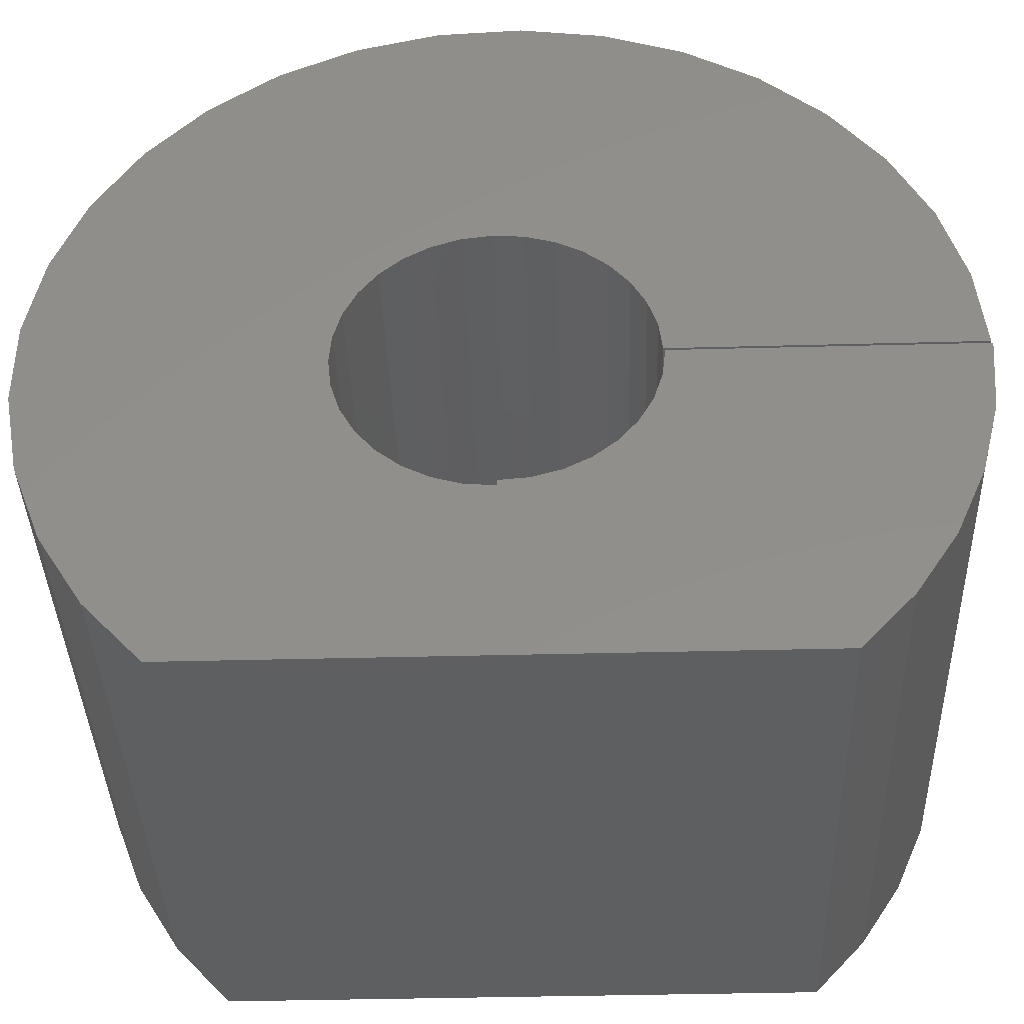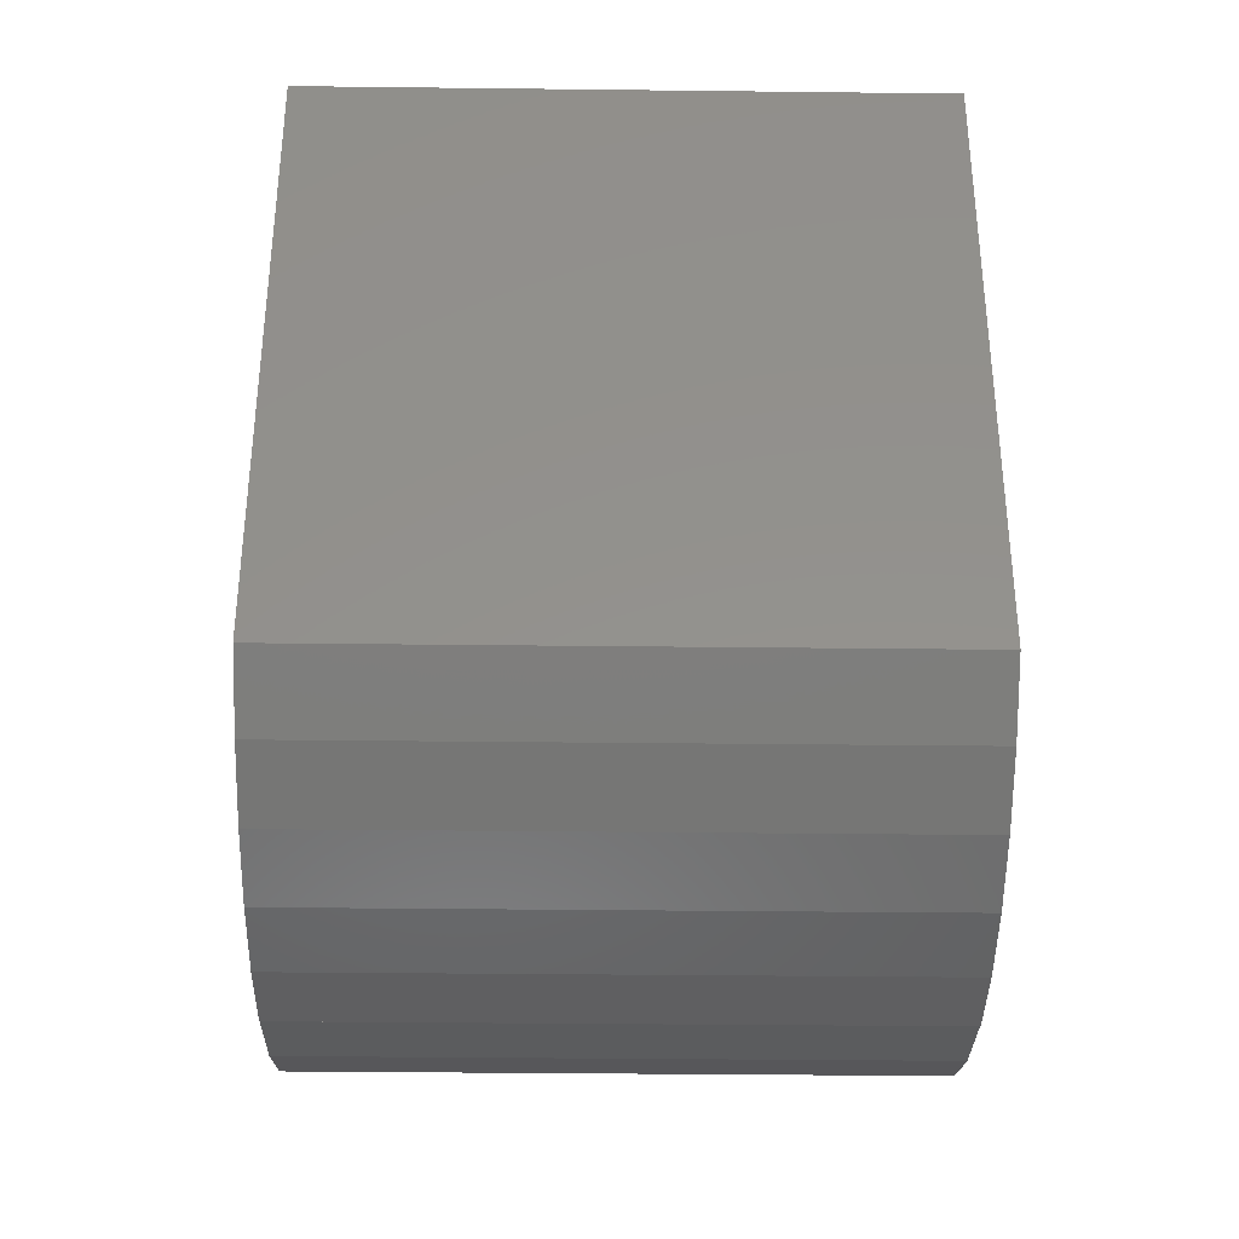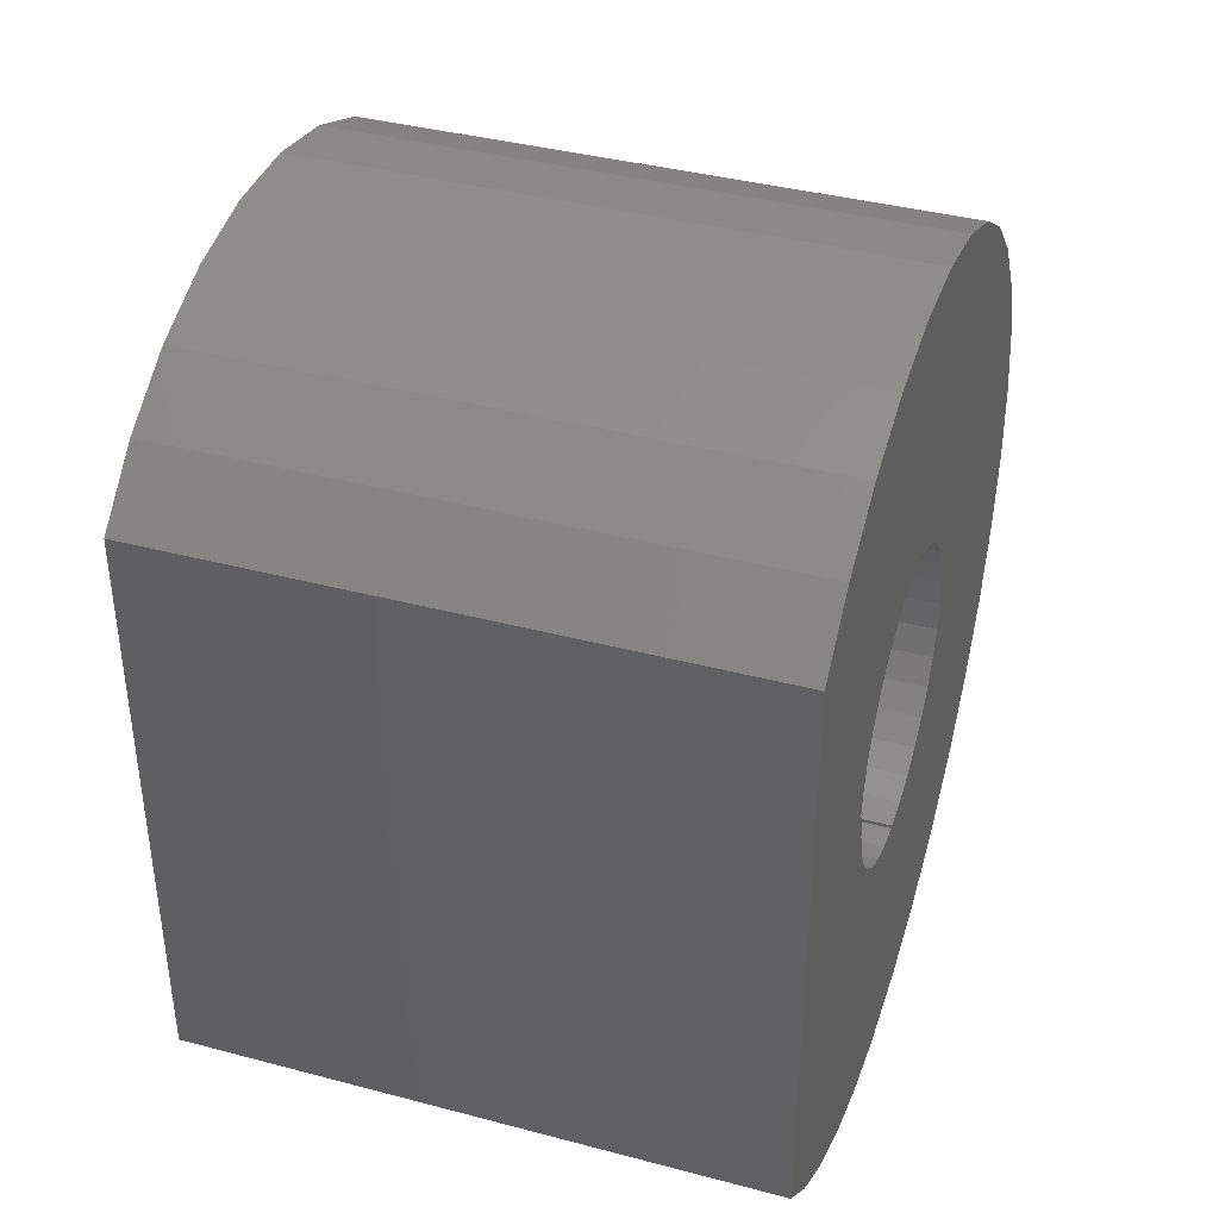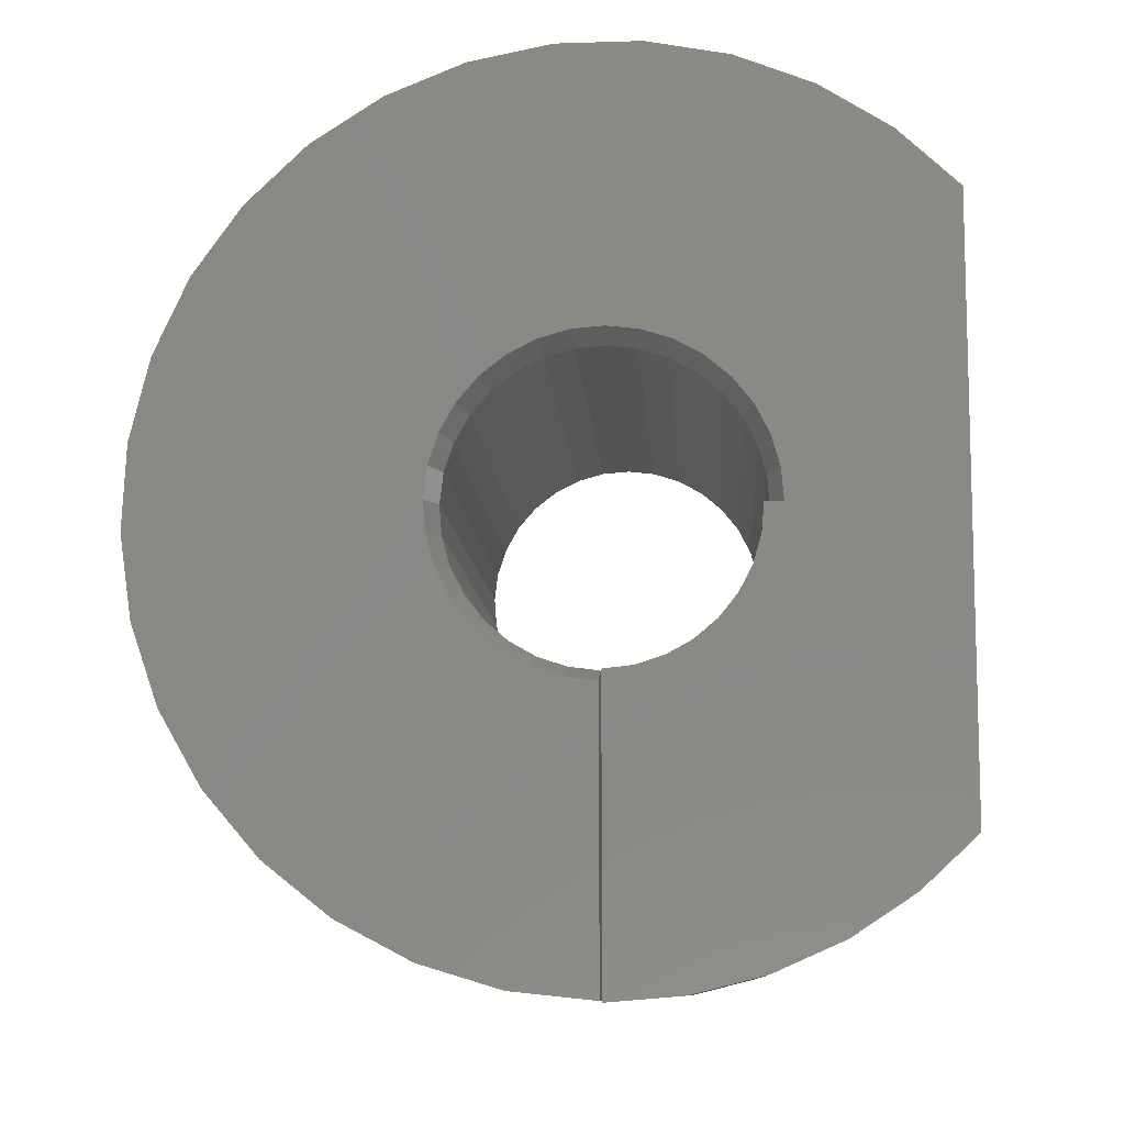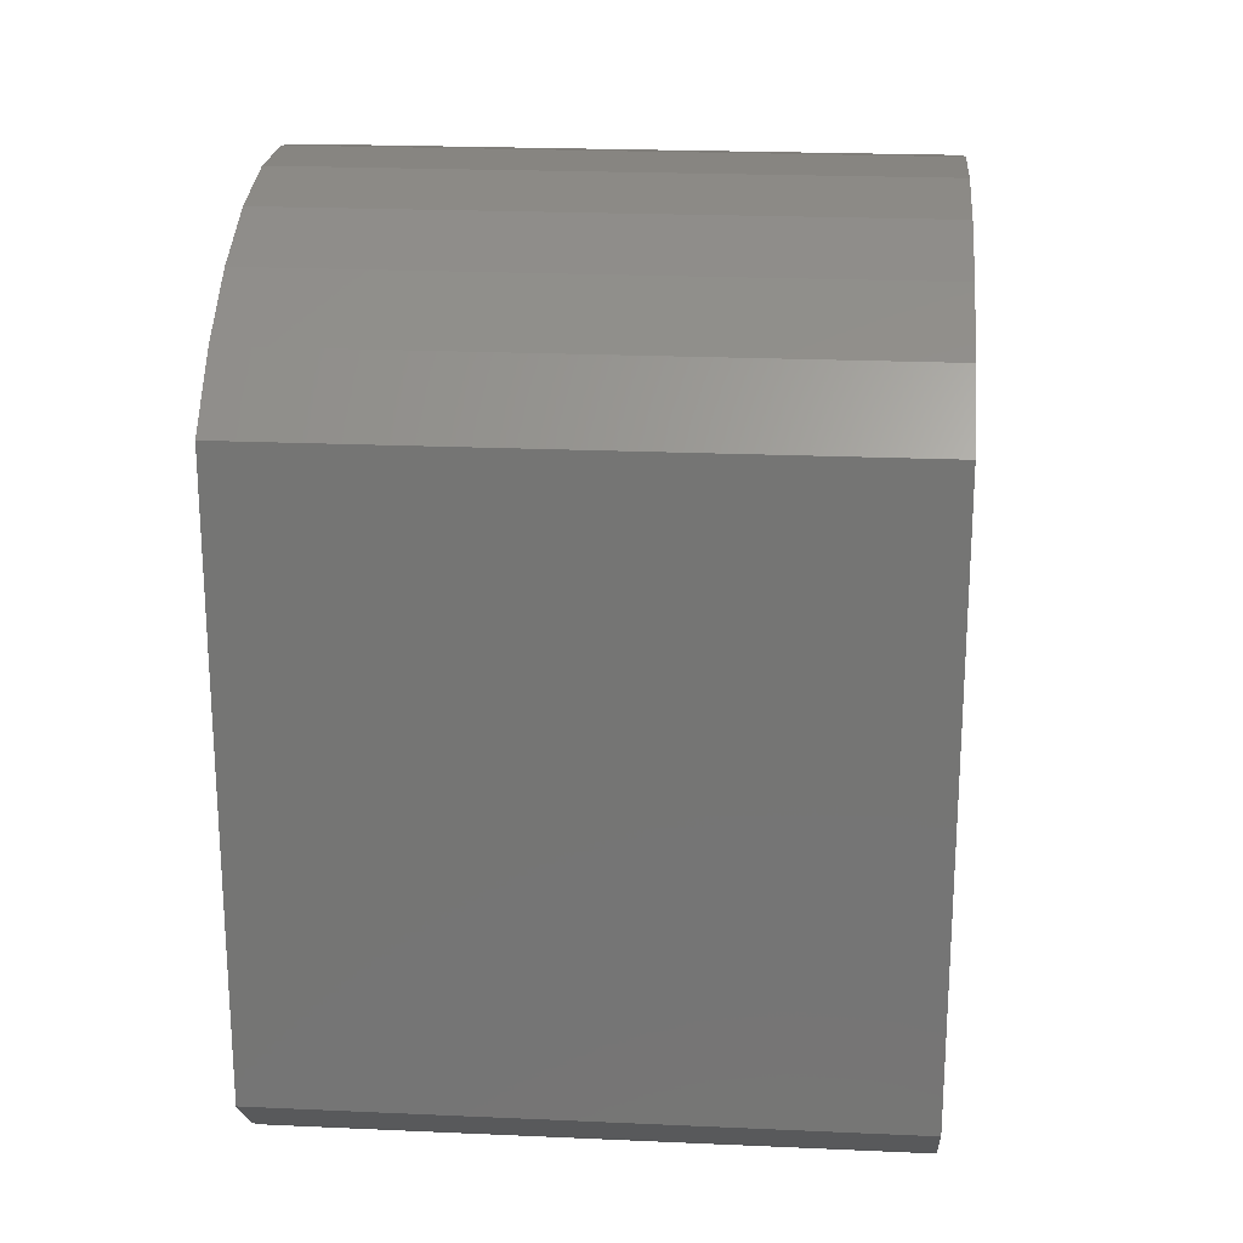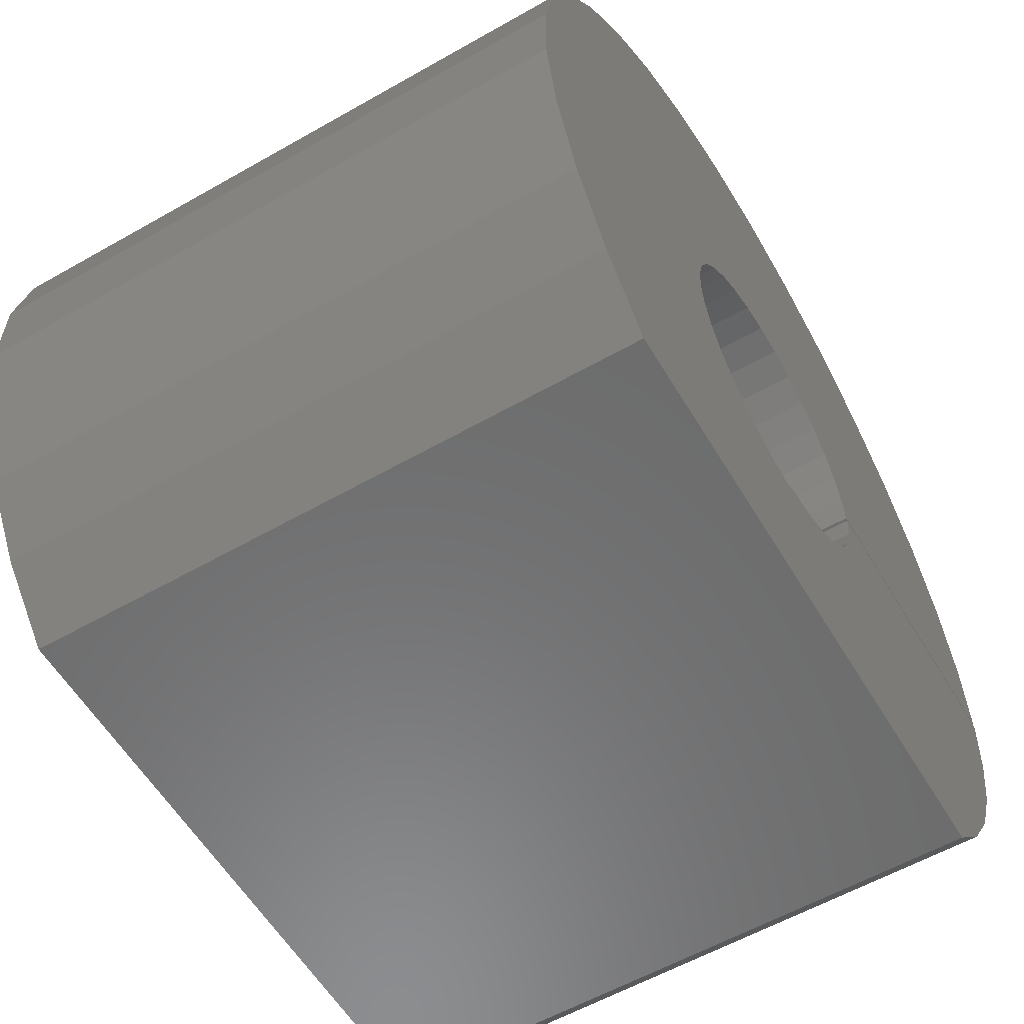
<metadata>
{"format":"stl","ext":"stl","renderer":"f3d","projection":"perspective","resolution":1024,"background":"white","views":[{"elev":-38.6,"azim":91.9,"up":"+Y"},{"elev":-35.0,"azim":-0.9,"up":"+Z"},{"elev":39.1,"azim":18.3,"up":"+Z"},{"elev":-9.8,"azim":-86.4,"up":"+Z"},{"elev":22.0,"azim":4.5,"up":"+Z"},{"elev":-57.9,"azim":30.6,"up":"+Y"}]}
</metadata>
<code>
# stl→obj: 149 verts, 294 faces
v 7.321e-18 -0.1328 -0.1316
v 0.75 -0.1045 -0.1554
v 8.643e-18 -0.1045 -0.1554
v 0.75 -0.07206 -0.1733
v 9.632e-18 -0.07206 -0.1733
v 0.75 -0.03678 -0.1844
v 1.025e-17 -0.03678 -0.1844
v 0.75 1.142e-17 -0.1885
v -1.035e-17 1.142e-17 -0.1885
v 0.75 -0.1328 -0.1316
v 5.718e-18 -0.1559 -0.1028
v 0.75 -0.1559 -0.1028
v 3.895e-18 -0.173 -0.06993
v 0.75 -0.173 -0.06993
v 1.923e-18 -0.1833 -0.0344
v 0.75 -0.1833 -0.0344
v -1.233e-19 -0.1865 0.002467
v 0.75 -0.1865 0.002467
v 0.75 0.002961 -0.5595
v 0.75 0.002961 -0.1865
v 1.024e-17 0.002961 -0.5595
v 0.03125 0.002961 -0.1865
v -9.595e-18 0.002961 -0.2021
v 0.03125 0.1306 0.1435
v 0.75 0.1011 0.1667
v 0.03125 0.1011 0.1667
v 0.75 0.06769 0.1837
v 0.03125 0.06769 0.1837
v 0.75 0.03162 0.1939
v 0.03125 0.03162 0.1939
v 0.75 -0.005757 0.1969
v 0.03125 -0.005757 0.1969
v 0.75 -0.04299 0.1926
v 0.03125 -0.04299 0.1926
v 0.75 -0.07867 0.181
v 0.03125 -0.07867 0.181
v 0.75 -0.1114 0.1628
v 0.03125 -0.1114 0.1628
v 0.75 -0.14 0.1386
v 0.03125 -0.14 0.1386
v 0.75 -0.1633 0.1092
v 0.03125 -0.1633 0.1092
v 0.75 -0.1805 0.07586
v 0.03125 -0.1805 0.07586
v 0.75 -0.1908 0.03983
v 0.03125 -0.1908 0.03983
v 0.75 -0.194 0.002467
v 0.03125 -0.194 0.002467
v 0.75 0.1306 0.1435
v 0.03125 0.1549 0.1151
v 0.75 0.1549 0.1151
v 0.03125 0.1733 0.08239
v 0.75 0.1733 0.08239
v 0.03125 0.185 0.04676
v 0.75 0.185 0.04676
v 0.03125 0.1895 0.00954
v 0.75 0.1895 0.00954
v 0.03125 0.1867 -0.02784
v 0.75 0.1867 -0.02784
v 0.03125 0.1766 -0.06397
v 0.75 0.1766 -0.06397
v 0.03125 0.1598 -0.09745
v 0.75 0.1598 -0.09745
v 0.03125 0.1367 -0.127
v 0.75 0.1367 -0.127
v 0.03125 0.1083 -0.1515
v 0.75 0.1083 -0.1515
v 0.03125 0.07574 -0.17
v 0.75 0.07574 -0.17
v 0.03125 0.04016 -0.1818
v 0.75 0.04016 -0.1818
v -3.243e-17 0.03466 0.2093
v -3.262e-17 -0.005757 0.2125
v 0 0.483 0.2804
v -2.135e-17 0.2051 0.00954
v -2.358e-17 0.2003 0.04981
v 0 0.5571 -0.0248
v -1.91e-17 0.202 -0.03089
v 0 0.5423 -0.1297
v -1.315e-17 0.1478 -0.1381
v -1.493e-17 0.1728 -0.1061
v 2.124e-17 -0.4219 -0.375
v -2.32e-17 -0.2062 0.04287
v 4.333e-15 -0.2096 0.002467
v 3.159e-17 -2.704e-16 -0.5615
v 3.116e-17 -0.09455 -0.5537
v 2.986e-17 -0.1865 -0.5303
v 2.773e-17 -0.2733 -0.4919
v 2.483e-17 -0.3525 -0.4397
v 0 -0.4219 0.373
v 0 -0.3443 0.4453
v 0 0.3453 0.4402
v 0 0.4217 0.3669
v -3.236e-17 -0.04604 0.2079
v -3.167e-17 -0.08465 0.1955
v -3.058e-17 -0.1201 0.1758
v -2.912e-17 -0.1511 0.1496
v -2.736e-17 -0.1763 0.1179
v -2.536e-17 -0.1949 0.08184
v 0 0.5519 0.08103
v -2.572e-17 0.1878 0.08837
v -2.769e-17 0.1679 0.1237
v -2.94e-17 0.1416 0.1546
v -3.079e-17 0.1098 0.1797
v 0 0.527 0.184
v 0 0.5079 -0.23
v -9.871e-18 0.04321 -0.1972
v -1.058e-17 0.08172 -0.1845
v -1.168e-17 0.117 -0.1645
v 0 0.4554 -0.322
v 0 0.3864 -0.4024
v 0 0.3036 -0.4685
v 0 0.2097 -0.5177
v 0 0.1083 -0.5484
v 0 0.1582 0.5378
v 0 -0.05167 0.5592
v 0 0.05429 0.5585
v 0 -0.1559 0.5401
v 0 0.2564 0.4979
v 0 -0.2546 0.5016
v -3.182e-17 0.07367 0.1982
v -1.693e-17 0.1911 -0.06995
v 0.75 -2.704e-16 -0.5615
v 0.75 -0.09455 -0.5537
v 0.75 -0.1865 -0.5303
v 0.75 -0.2733 -0.4919
v 0.75 -0.3525 -0.4397
v 0.75 -0.4219 -0.375
v 0.75 0.483 0.2804
v 0.75 0.527 0.184
v 0.75 0.5571 -0.0248
v 0.75 -0.4219 0.373
v 0.75 0.4217 0.3669
v 0.75 0.3453 0.4402
v 0.75 -0.3443 0.4453
v 0.75 0.5519 0.08103
v 0.75 0.5423 -0.1297
v 0.75 0.5079 -0.23
v 0.75 0.1083 -0.5484
v 0.75 0.2097 -0.5177
v 0.75 0.3036 -0.4685
v 0.75 0.3864 -0.4024
v 0.75 0.4554 -0.322
v 0.75 0.05429 0.5585
v 0.75 -0.05167 0.5592
v 0.75 0.1582 0.5378
v 0.75 -0.1559 0.5401
v 0.75 0.2564 0.4979
v 0.75 -0.2546 0.5016
f 1 2 3
f 3 2 4
f 3 4 5
f 5 4 6
f 5 6 7
f 7 6 8
f 7 8 9
f 2 1 10
f 10 1 11
f 10 11 12
f 12 11 13
f 12 13 14
f 14 13 15
f 14 15 16
f 16 15 17
f 16 17 18
f 19 20 21
f 21 20 22
f 21 22 23
f 24 25 26
f 26 25 27
f 26 27 28
f 28 27 29
f 28 29 30
f 30 29 31
f 30 31 32
f 32 31 33
f 32 33 34
f 34 33 35
f 34 35 36
f 36 35 37
f 36 37 38
f 38 37 39
f 38 39 40
f 40 39 41
f 40 41 42
f 42 41 43
f 42 43 44
f 44 43 45
f 44 45 46
f 46 45 47
f 46 47 48
f 25 24 49
f 49 24 50
f 49 50 51
f 51 50 52
f 51 52 53
f 53 52 54
f 53 54 55
f 55 54 56
f 55 56 57
f 57 56 58
f 57 58 59
f 59 58 60
f 59 60 61
f 61 60 62
f 61 62 63
f 63 62 64
f 63 64 65
f 65 64 66
f 65 66 67
f 67 66 68
f 67 68 69
f 69 68 70
f 69 70 71
f 71 70 22
f 71 22 20
f 72 73 74
f 75 76 77
f 77 78 75
f 79 80 81
f 82 83 84
f 82 84 17
f 82 17 15
f 82 15 13
f 82 13 11
f 82 11 1
f 82 1 3
f 82 3 5
f 82 5 7
f 82 7 9
f 82 9 85
f 82 85 86
f 82 86 87
f 82 87 88
f 82 88 89
f 90 91 92
f 90 92 93
f 90 93 74
f 90 74 73
f 90 73 94
f 90 94 95
f 90 95 96
f 90 96 97
f 90 97 98
f 90 98 99
f 90 99 83
f 90 83 82
f 100 77 76
f 100 76 101
f 100 101 102
f 100 102 103
f 100 103 104
f 100 104 105
f 106 23 107
f 106 107 108
f 106 108 109
f 106 109 80
f 106 80 79
f 21 23 106
f 21 106 110
f 21 110 111
f 21 111 112
f 21 112 113
f 21 113 114
f 115 116 117
f 116 115 118
f 118 115 119
f 118 119 120
f 120 119 92
f 120 92 91
f 72 74 121
f 121 74 105
f 121 105 104
f 81 122 79
f 79 122 78
f 79 78 77
f 48 47 18
f 48 18 17
f 48 17 84
f 23 22 107
f 107 22 70
f 107 70 108
f 108 70 68
f 108 68 109
f 109 68 66
f 109 66 80
f 80 66 64
f 102 50 103
f 103 50 24
f 103 24 104
f 104 24 26
f 104 26 121
f 121 26 28
f 121 28 72
f 72 28 30
f 72 30 73
f 73 30 32
f 73 32 94
f 94 32 34
f 94 34 95
f 95 34 36
f 95 36 96
f 96 36 38
f 96 38 97
f 97 38 40
f 97 40 98
f 98 40 42
f 98 42 99
f 99 42 44
f 99 44 83
f 83 44 46
f 83 46 84
f 84 46 48
f 50 102 52
f 52 102 101
f 52 101 54
f 54 101 76
f 54 76 56
f 56 76 75
f 56 75 58
f 58 75 78
f 58 78 60
f 60 78 122
f 60 122 62
f 62 122 81
f 62 81 64
f 64 81 80
f 85 123 86
f 86 123 124
f 86 124 87
f 87 124 125
f 87 125 88
f 88 125 126
f 88 126 89
f 89 126 127
f 89 127 82
f 82 127 128
f 129 31 29
f 129 29 27
f 129 27 130
f 130 27 25
f 131 55 57
f 57 59 131
f 128 127 126
f 128 126 125
f 128 125 124
f 128 124 123
f 128 123 8
f 128 8 6
f 128 6 4
f 128 4 2
f 128 2 10
f 128 10 12
f 128 12 14
f 128 14 16
f 128 16 18
f 128 18 47
f 128 47 45
f 132 128 45
f 132 45 43
f 132 43 41
f 132 41 39
f 132 39 37
f 132 37 35
f 132 35 33
f 132 33 31
f 132 31 129
f 132 129 133
f 132 133 134
f 132 134 135
f 136 130 25
f 136 25 49
f 136 49 51
f 136 51 53
f 136 53 55
f 136 55 131
f 137 131 59
f 137 59 61
f 137 61 63
f 137 63 65
f 137 65 67
f 137 67 138
f 138 67 69
f 138 69 71
f 138 71 20
f 19 139 140
f 19 140 141
f 19 141 142
f 19 142 143
f 19 143 138
f 19 138 20
f 144 145 146
f 146 145 147
f 146 147 148
f 148 147 149
f 148 149 134
f 134 149 135
f 90 82 132
f 132 82 128
f 90 132 91
f 91 132 135
f 91 135 120
f 120 135 149
f 120 149 118
f 118 149 147
f 118 147 116
f 116 147 145
f 116 145 117
f 117 145 144
f 117 144 115
f 115 144 146
f 115 146 119
f 119 146 148
f 119 148 92
f 92 148 134
f 92 134 93
f 93 134 133
f 93 133 74
f 74 133 129
f 74 129 105
f 105 129 130
f 105 130 100
f 100 130 136
f 100 136 77
f 77 136 131
f 77 131 79
f 79 131 137
f 79 137 106
f 106 137 138
f 106 138 110
f 110 138 143
f 110 143 111
f 111 143 142
f 111 142 112
f 112 142 141
f 112 141 113
f 113 141 140
f 113 140 114
f 114 140 139
f 114 139 21
f 21 139 19
f 85 9 123
f 123 9 8

</code>
